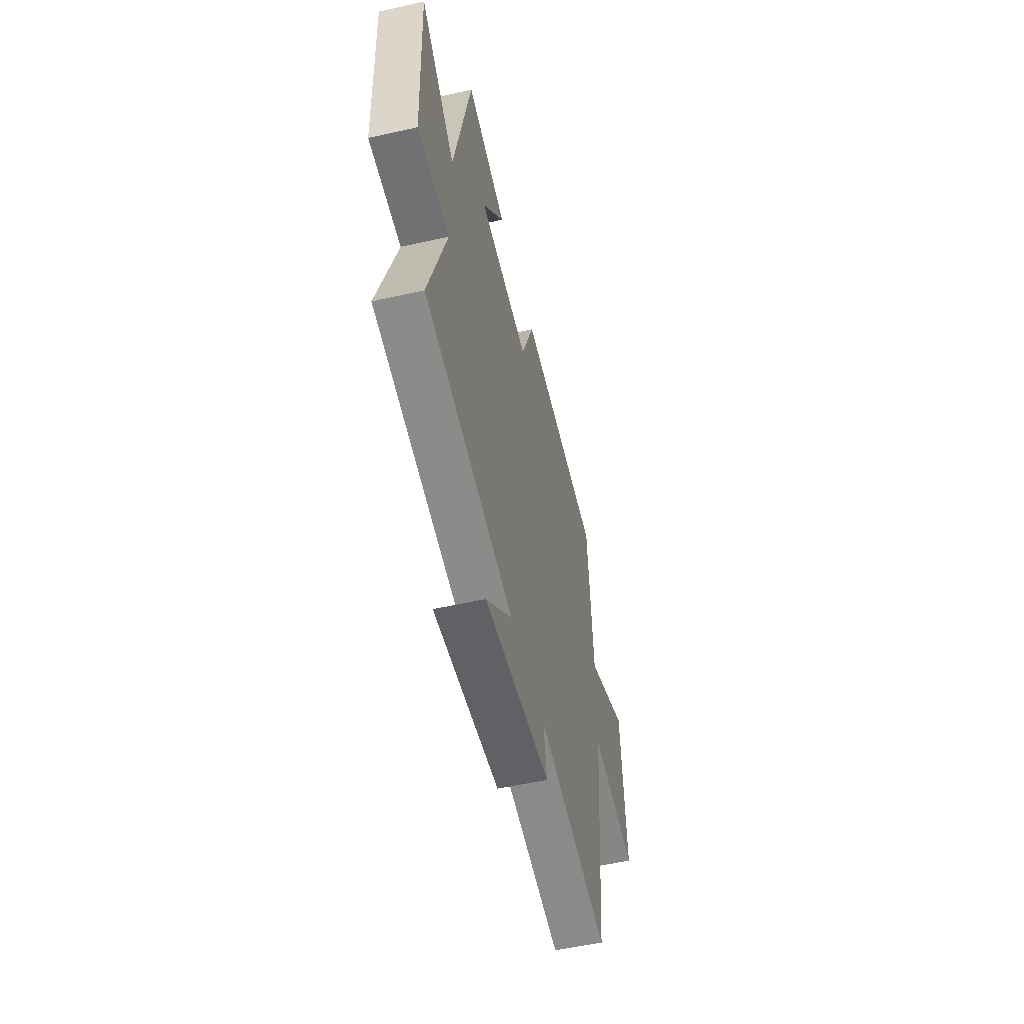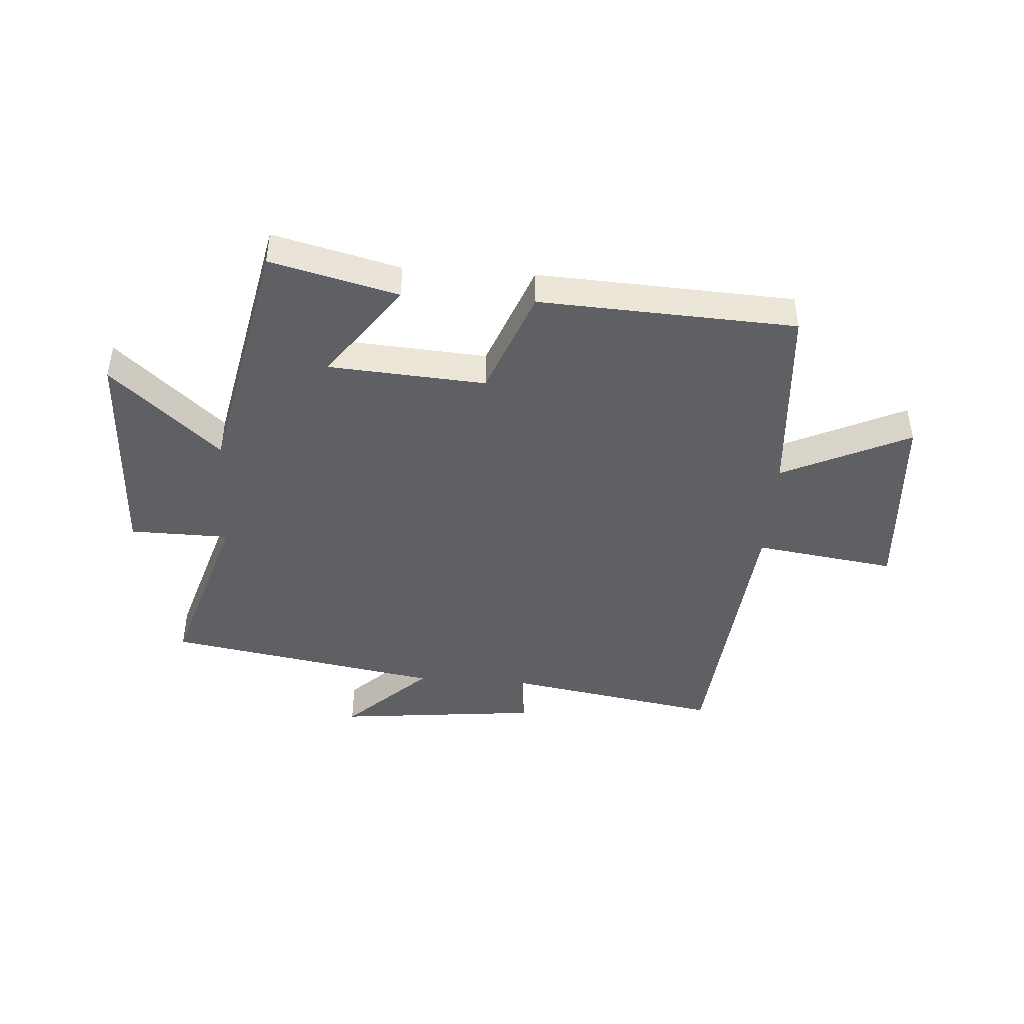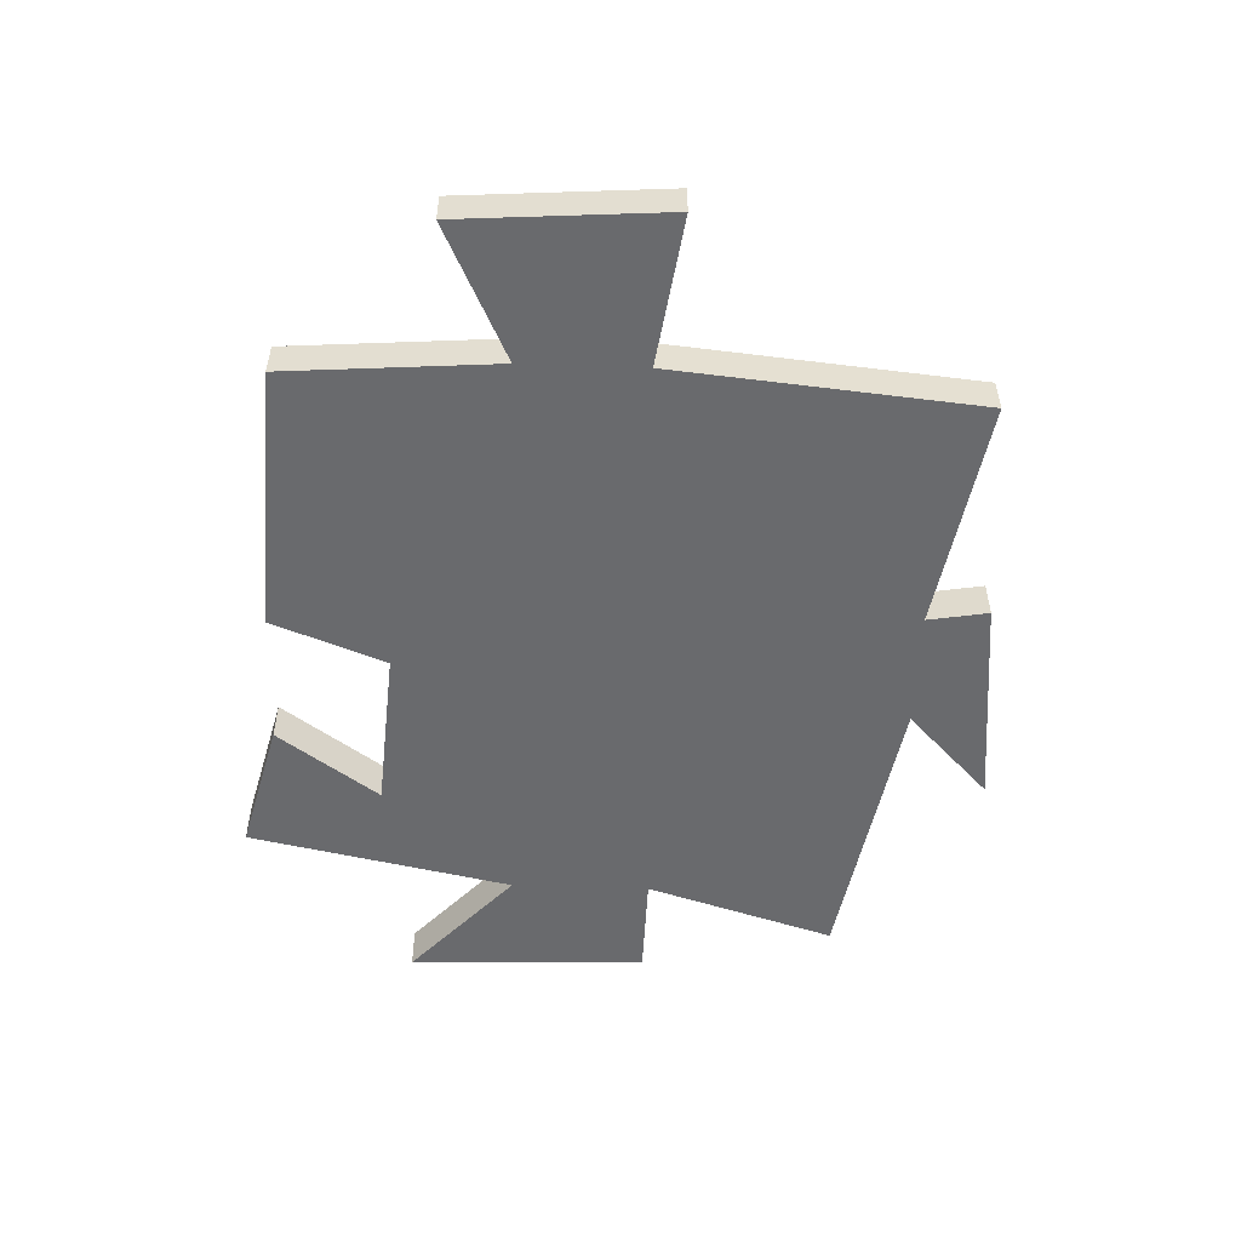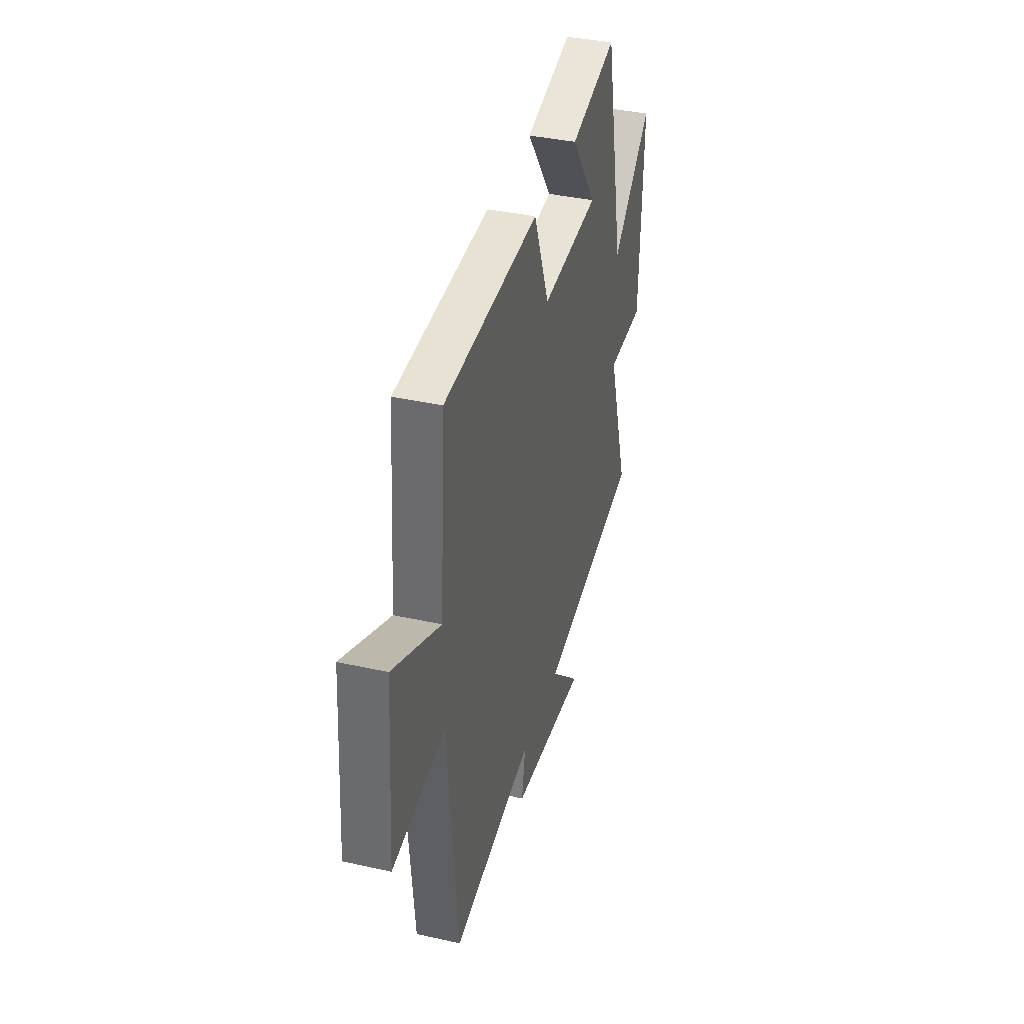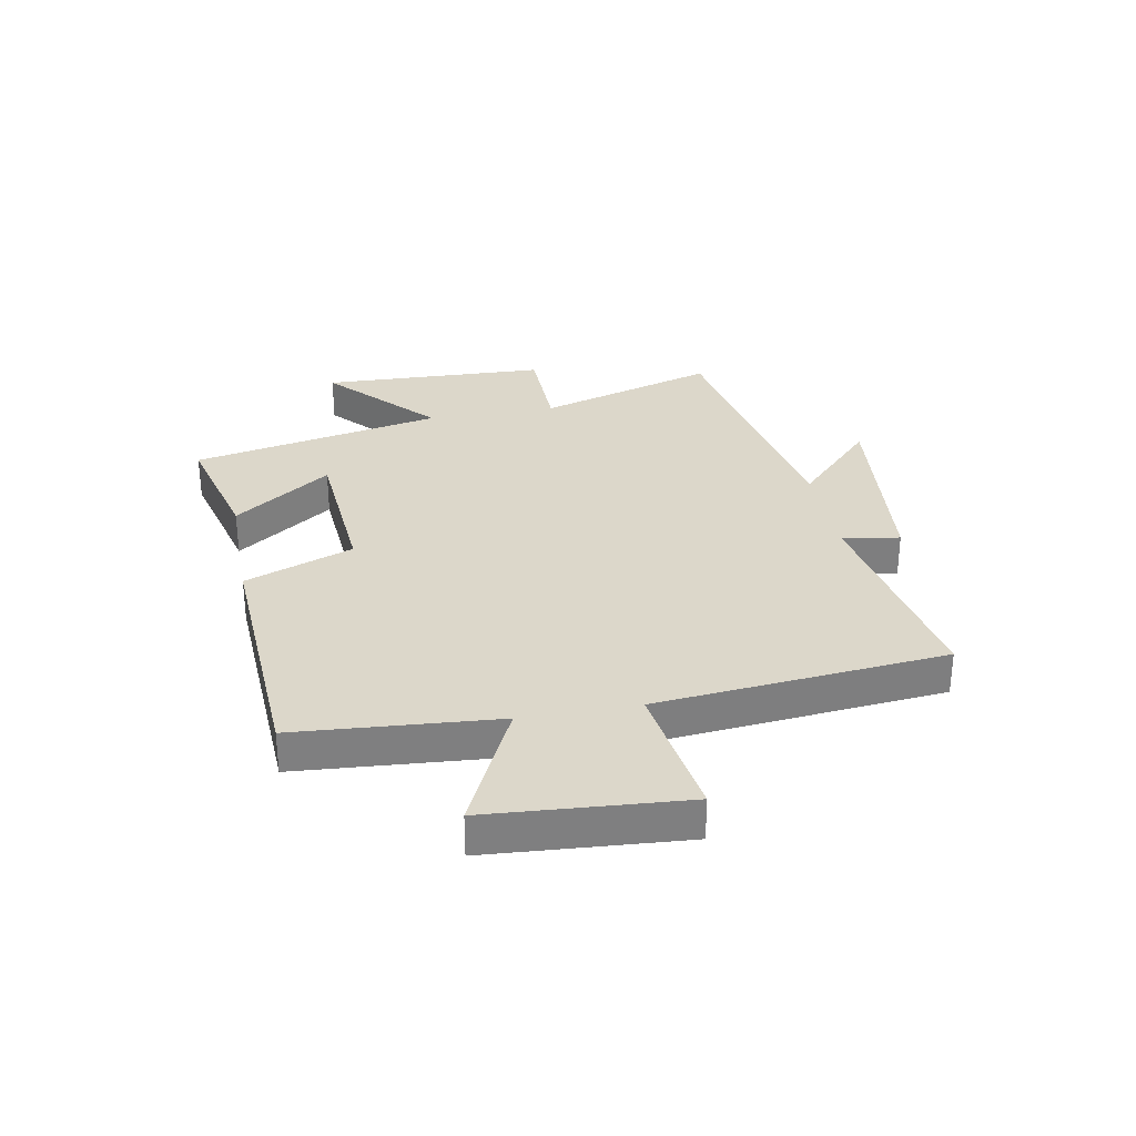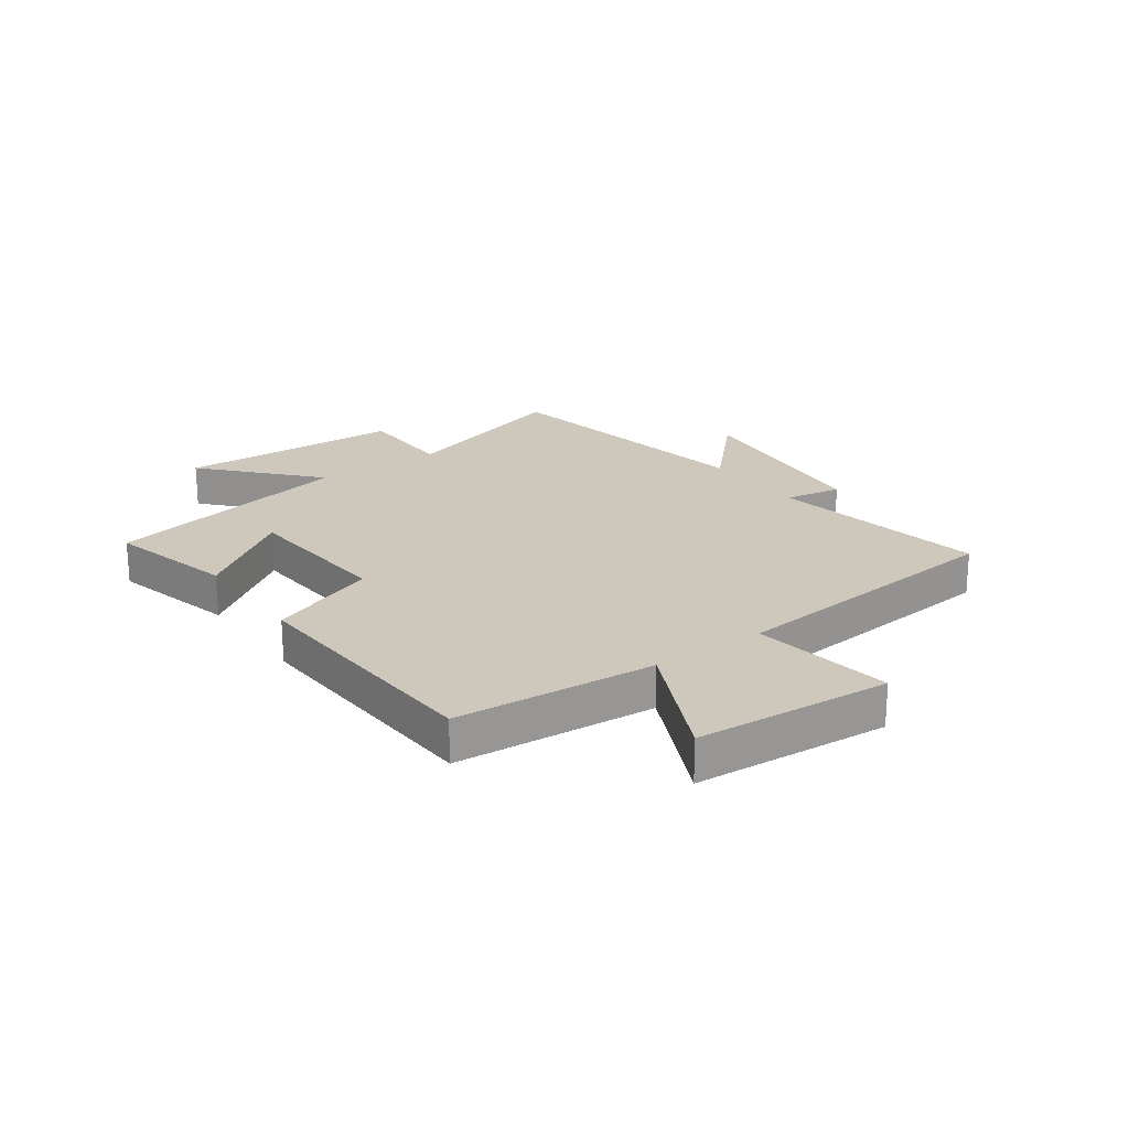
<metadata>
{"format":"obj","ext":"obj","renderer":"f3d","projection":"perspective","resolution":1024,"background":"white","views":[{"elev":-54.3,"azim":-76.6,"up":"+Z"},{"elev":-43.7,"azim":-3.8,"up":"+Y"},{"elev":-53.1,"azim":87.9,"up":"+Y"},{"elev":38.1,"azim":105.8,"up":"+Z"},{"elev":30.6,"azim":79.5,"up":"+Y"},{"elev":22.0,"azim":54.5,"up":"+Y"}]}
</metadata>
<code>
v -0.409 0.07 0.556
v -0.19 0.07 0.5
v -0.31 0.07 0.333
v -0.04 0.07 0.313
v 0.032 0.07 0.5
v 0.474 0.07 0.476
v 0.5 0.07 0.13
v 0.72 0.07 0.234
v 0.744 0.07 -0.104
v 0.5 0.07 -0.068
v 0.452 0.07 -0.566
v 0.073 0.07 -0.5
v 0.09 0.07 -0.599
v -0.262 0.07 -0.635
v -0.121 0.07 -0.5
v -0.597 0.07 -0.416
v -0.5 0.07 -0.105
v -0.672 0.07 -0.102
v -0.686 0.07 0.29
v -0.5 0.07 0.121
v -0.409 0 0.556
v -0.19 0 0.5
v -0.31 0 0.333
v -0.04 0 0.313
v 0.032 0 0.5
v 0.474 0 0.476
v 0.5 0 0.13
v 0.72 0 0.234
v 0.744 0 -0.104
v 0.5 0 -0.068
v 0.452 0 -0.566
v 0.073 0 -0.5
v 0.09 0 -0.599
v -0.262 0 -0.635
v -0.121 0 -0.5
v -0.597 0 -0.416
v -0.5 0 -0.105
v -0.672 0 -0.102
v -0.686 0 0.29
v -0.5 0 0.121
f 17 18 19 20
f 17 20 1
f 15 16 17
f 15 17 1
f 12 13 14 15
f 10 11 12
f 10 12 15
f 7 8 9 10
f 4 5 6 7
f 3 4 7 10
f 1 2 3
f 15 1 3
f 3 10 15
f 40 39 38 37
f 21 40 37
f 37 36 35
f 21 37 35
f 35 34 33 32
f 32 31 30
f 35 32 30
f 30 29 28 27
f 27 26 25 24
f 30 27 24 23
f 23 22 21
f 23 21 35
f 35 30 23
f 1 21 22 2
f 2 22 23 3
f 3 23 24 4
f 4 24 25 5
f 5 25 26 6
f 6 26 27 7
f 7 27 28 8
f 8 28 29 9
f 9 29 30 10
f 10 30 31 11
f 11 31 32 12
f 12 32 33 13
f 13 33 34 14
f 14 34 35 15
f 15 35 36 16
f 16 36 37 17
f 17 37 38 18
f 18 38 39 19
f 19 39 40 20
f 20 40 21 1

</code>
